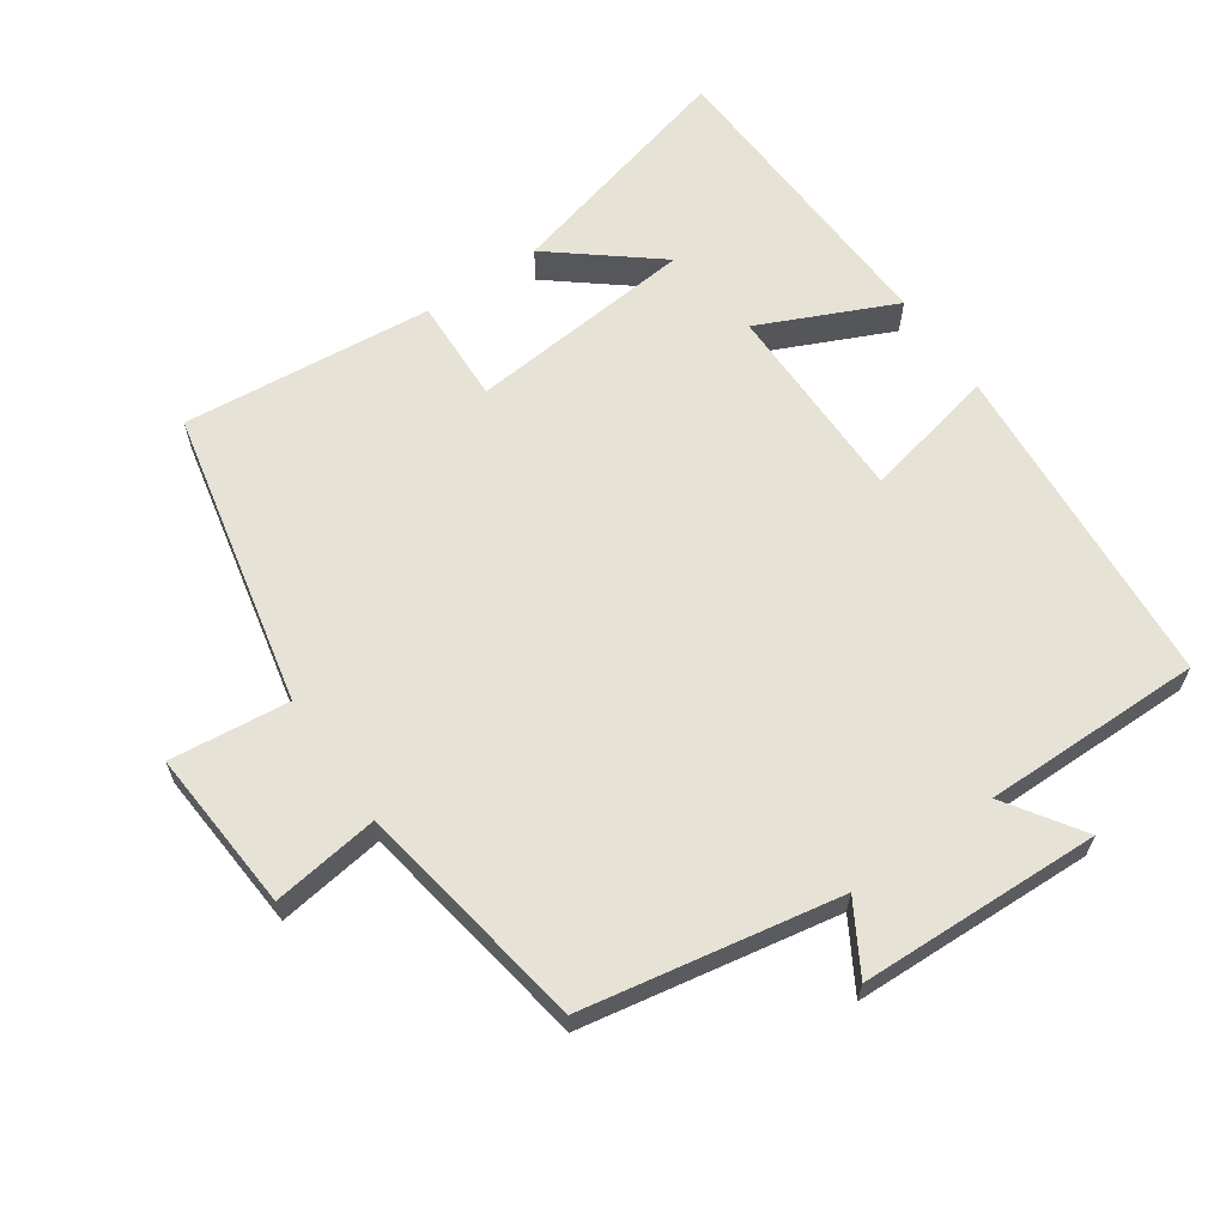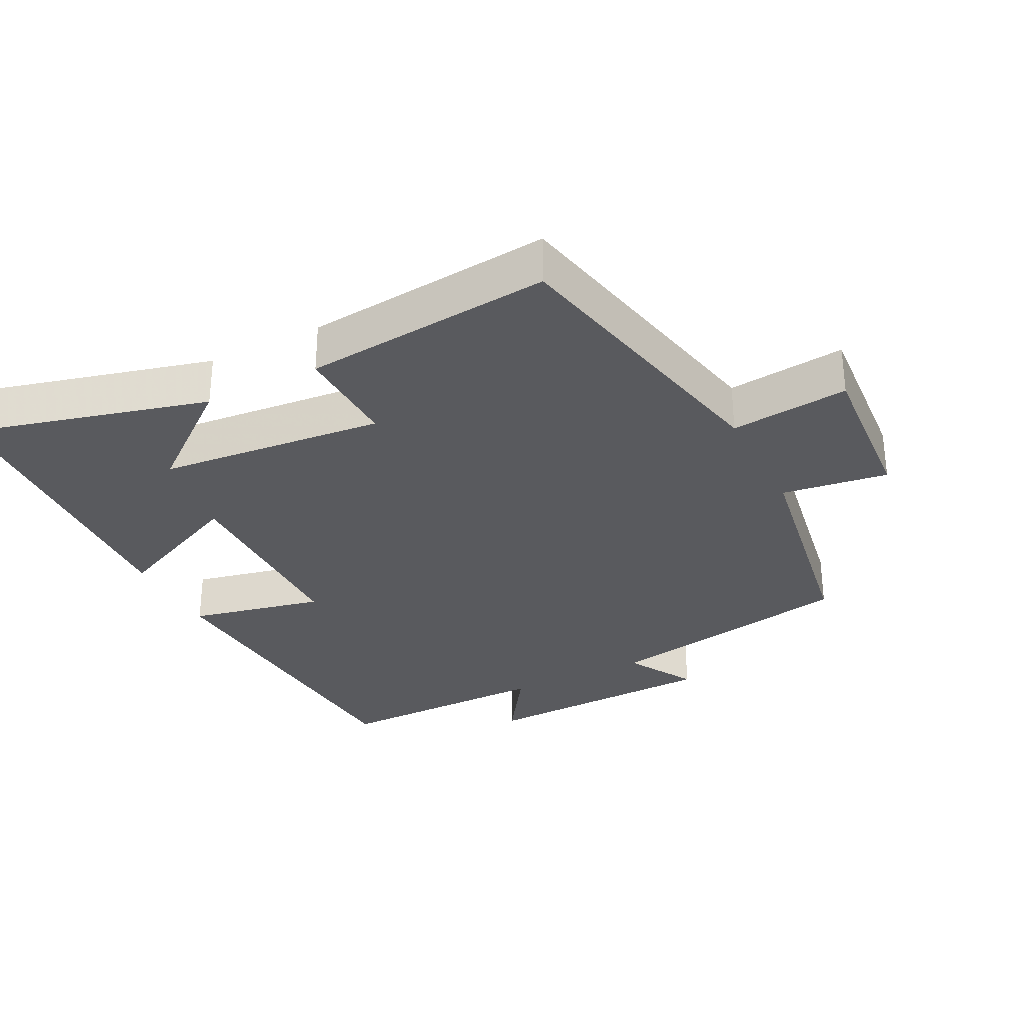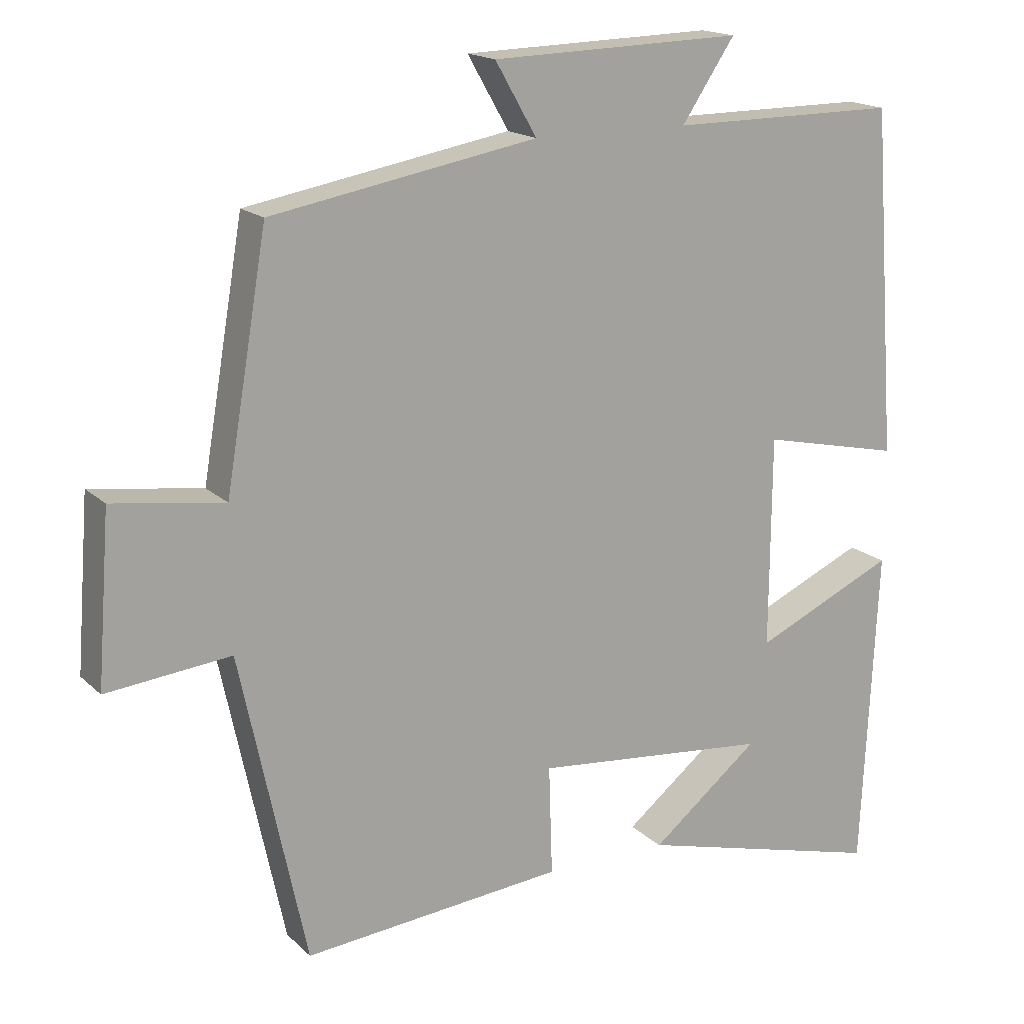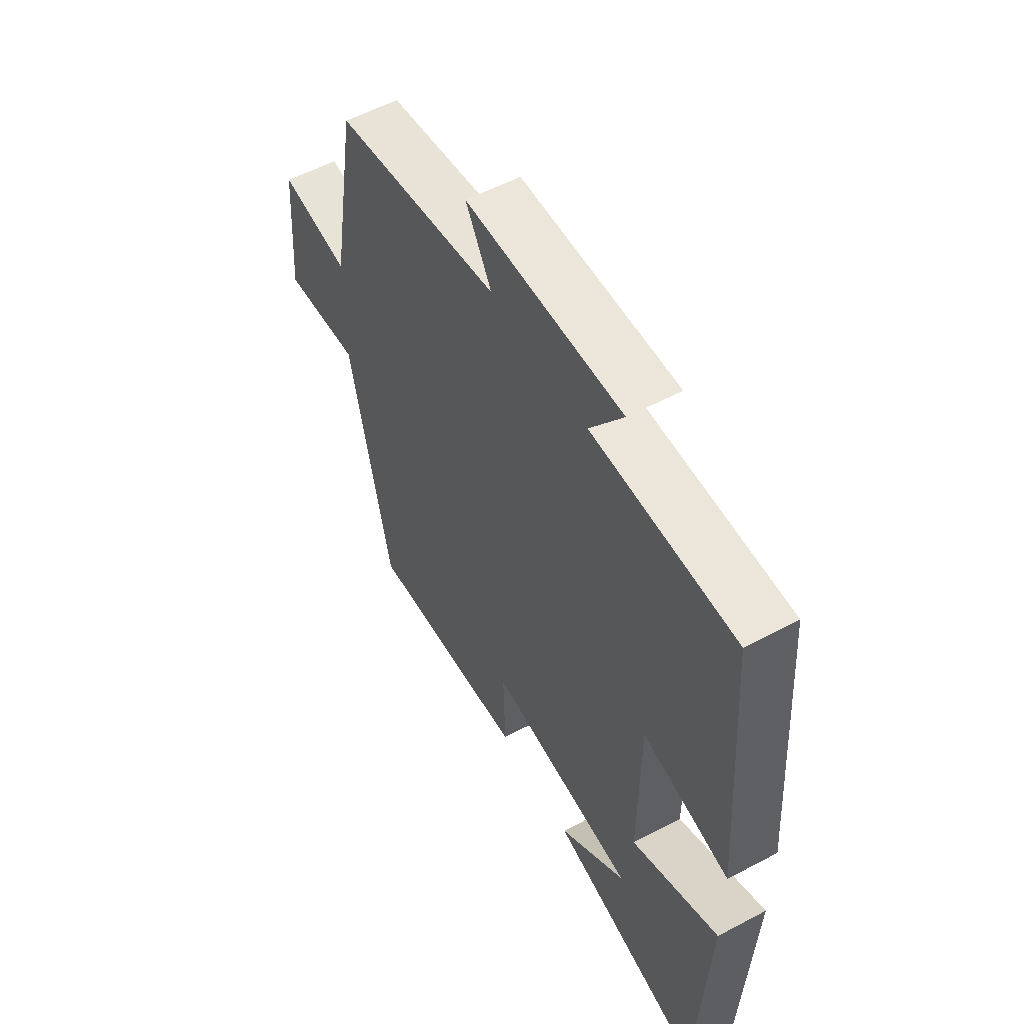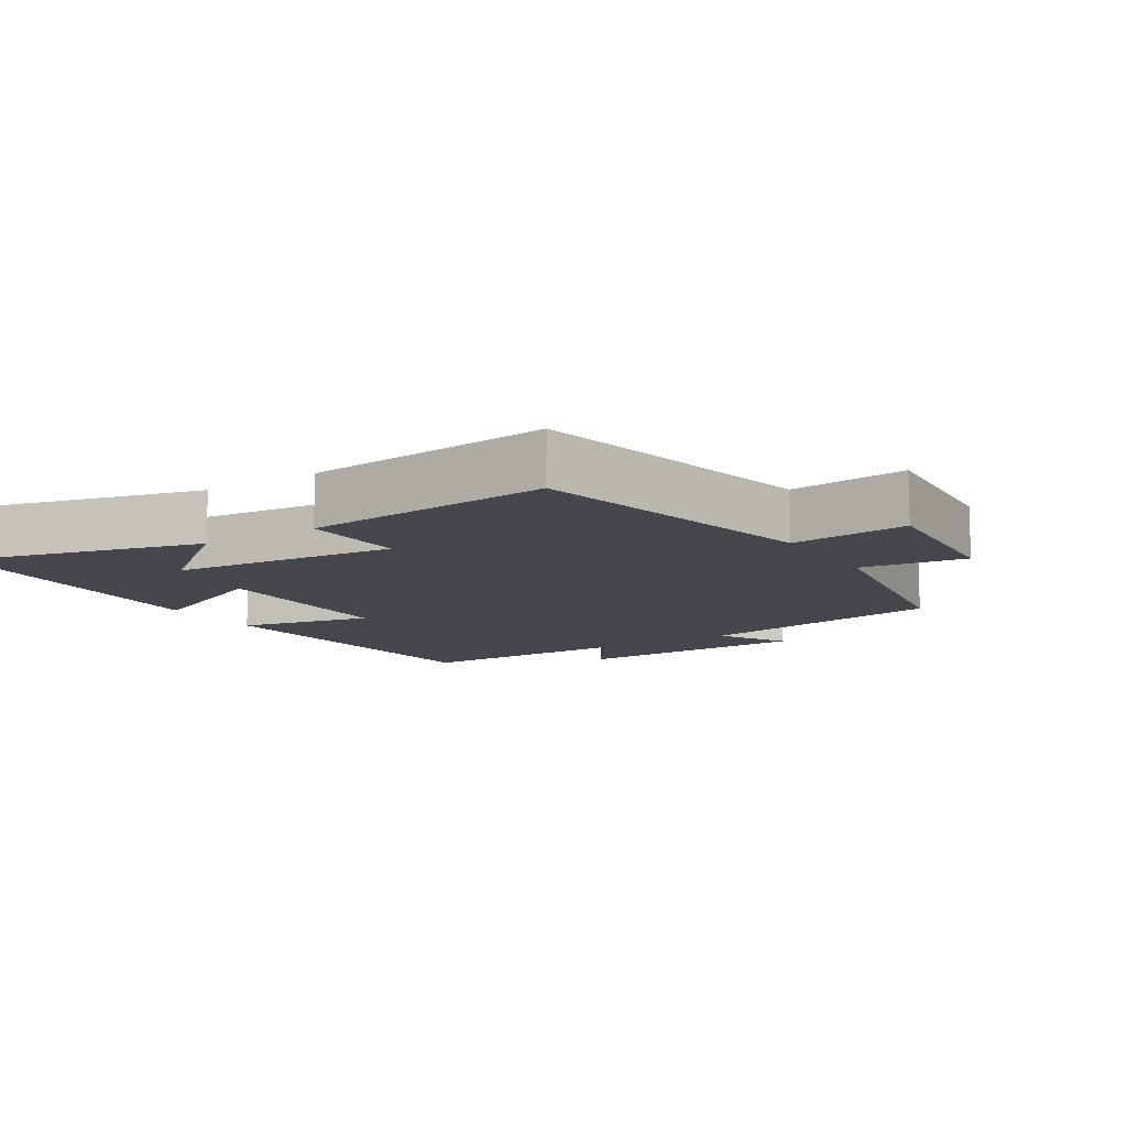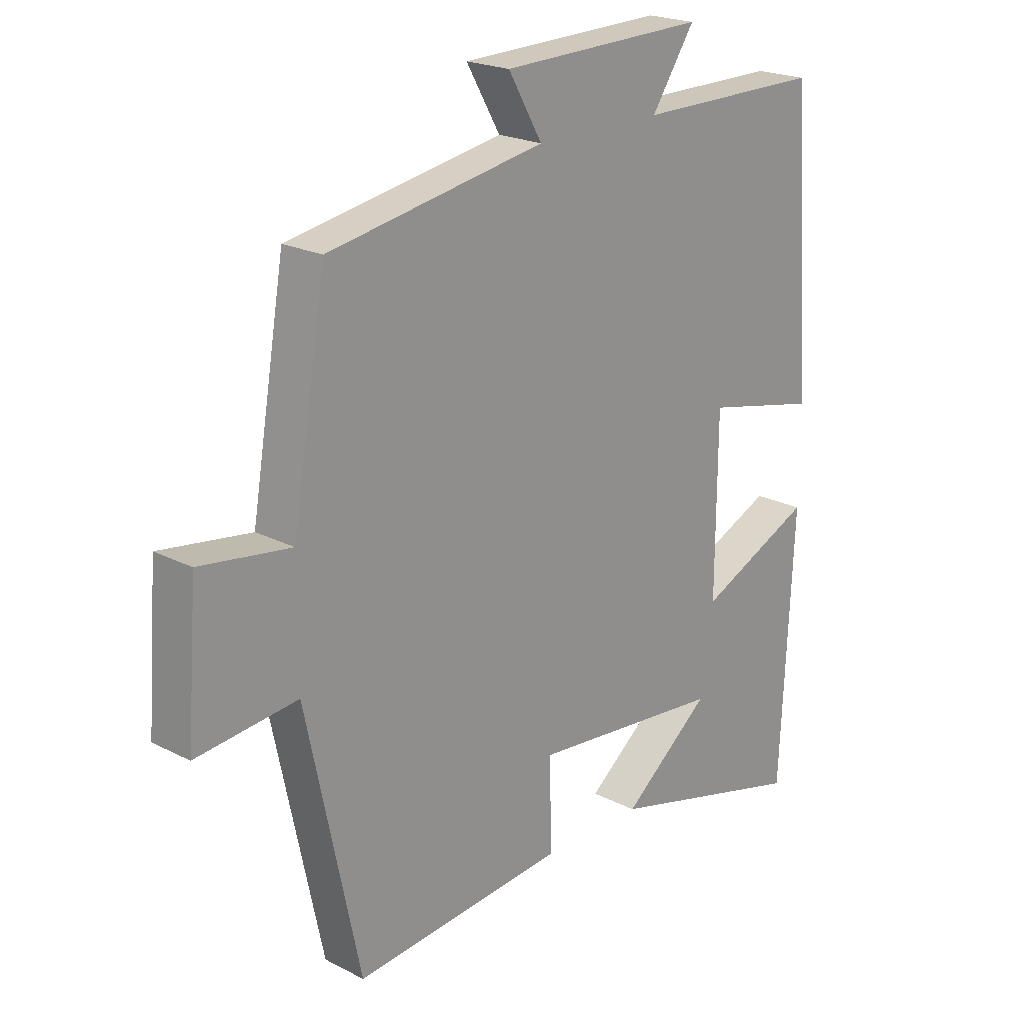
<metadata>
{"format":"obj","ext":"obj","renderer":"f3d","projection":"perspective","resolution":1024,"background":"white","views":[{"elev":63.4,"azim":-34.4,"up":"+Y"},{"elev":-31.3,"azim":-153.0,"up":"+Y"},{"elev":17.0,"azim":-29.8,"up":"+Z"},{"elev":56.1,"azim":60.9,"up":"+Z"},{"elev":-11.0,"azim":-147.6,"up":"+Y"},{"elev":21.3,"azim":-47.5,"up":"+Z"}]}
</metadata>
<code>
v -0.408 0.07 -0.534
v -0.5 0.07 -0.103
v -0.673 0.07 -0.121
v -0.655 0.07 0.115
v -0.5 0.07 0.093
v -0.442 0.07 0.434
v -0.072 0.07 0.5
v -0.13 0.07 0.6
v 0.22 0.07 0.61
v 0.146 0.07 0.5
v 0.465 0.07 0.501
v 0.5 0.07 0.019
v 0.305 0.07 0.062
v 0.303 0.07 -0.232
v 0.5 0.07 -0.143
v 0.478 0.07 -0.592
v 0.13 0.07 -0.5
v 0.281 0.07 -0.379
v -0.049 0.07 -0.347
v -0.044 0.07 -0.5
v -0.408 0 -0.534
v -0.5 0 -0.103
v -0.673 0 -0.121
v -0.655 0 0.115
v -0.5 0 0.093
v -0.442 0 0.434
v -0.072 0 0.5
v -0.13 0 0.6
v 0.22 0 0.61
v 0.146 0 0.5
v 0.465 0 0.501
v 0.5 0 0.019
v 0.305 0 0.062
v 0.303 0 -0.232
v 0.5 0 -0.143
v 0.478 0 -0.592
v 0.13 0 -0.5
v 0.281 0 -0.379
v -0.049 0 -0.347
v -0.044 0 -0.5
f 19 20 1 2
f 18 19 2
f 16 17 18
f 14 15 16 18
f 13 14 18 2
f 10 11 12 13
f 10 13 2 3
f 7 8 9 10
f 5 6 7 10
f 5 10 3
f 3 4 5
f 22 21 40 39
f 22 39 38
f 38 37 36
f 38 36 35 34
f 22 38 34 33
f 33 32 31 30
f 23 22 33 30
f 30 29 28 27
f 30 27 26 25
f 23 30 25
f 25 24 23
f 1 21 22 2
f 2 22 23 3
f 3 23 24 4
f 4 24 25 5
f 5 25 26 6
f 6 26 27 7
f 7 27 28 8
f 8 28 29 9
f 9 29 30 10
f 10 30 31 11
f 11 31 32 12
f 12 32 33 13
f 13 33 34 14
f 14 34 35 15
f 15 35 36 16
f 16 36 37 17
f 17 37 38 18
f 18 38 39 19
f 19 39 40 20
f 20 40 21 1

</code>
